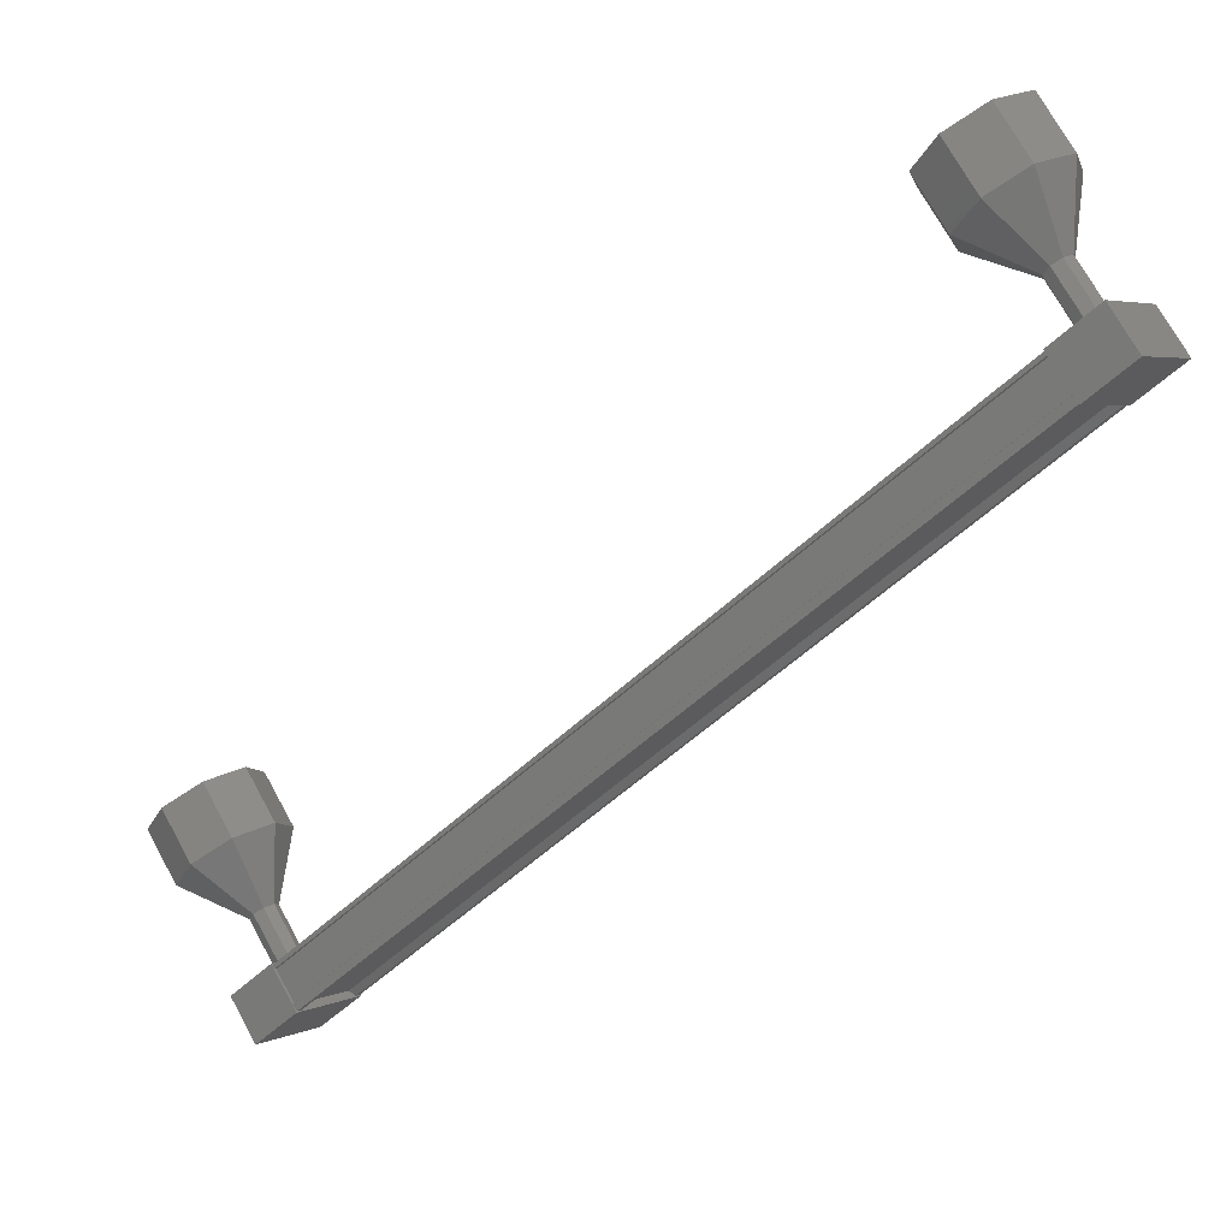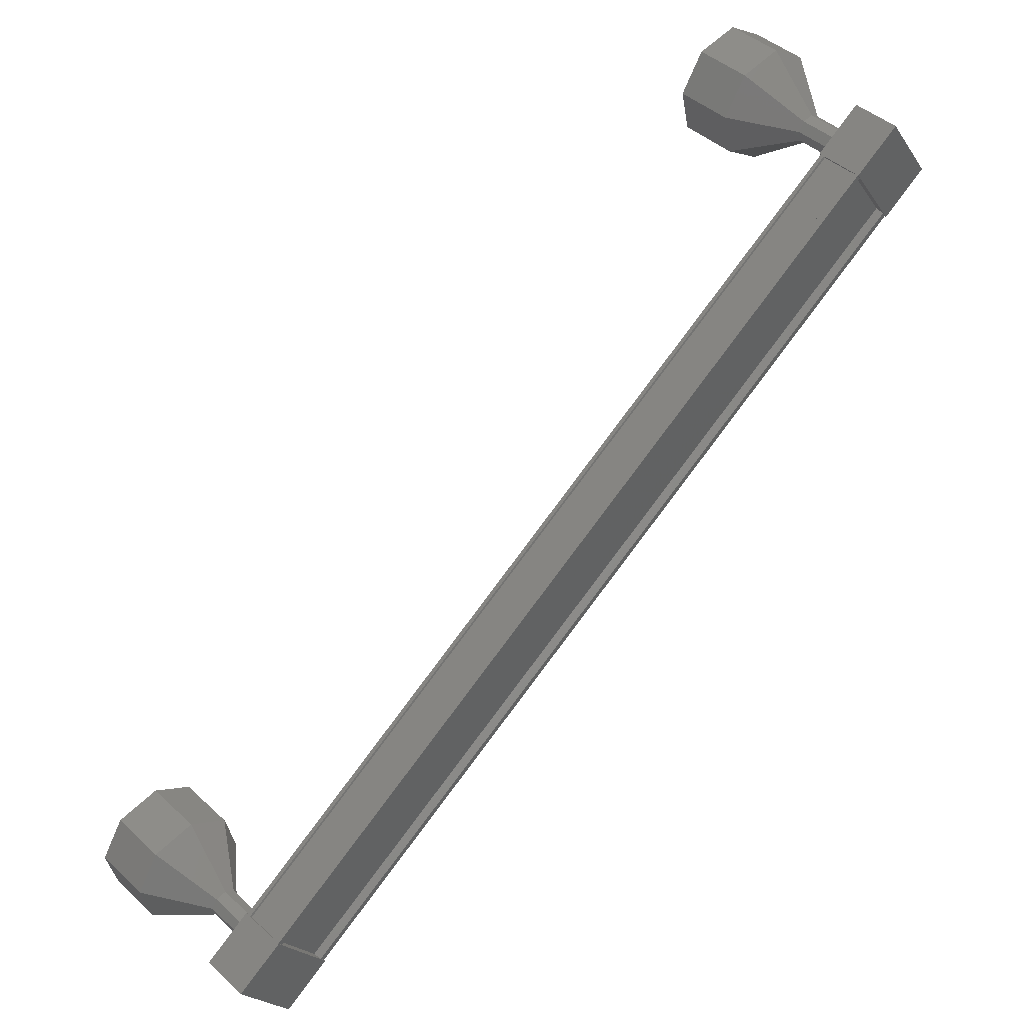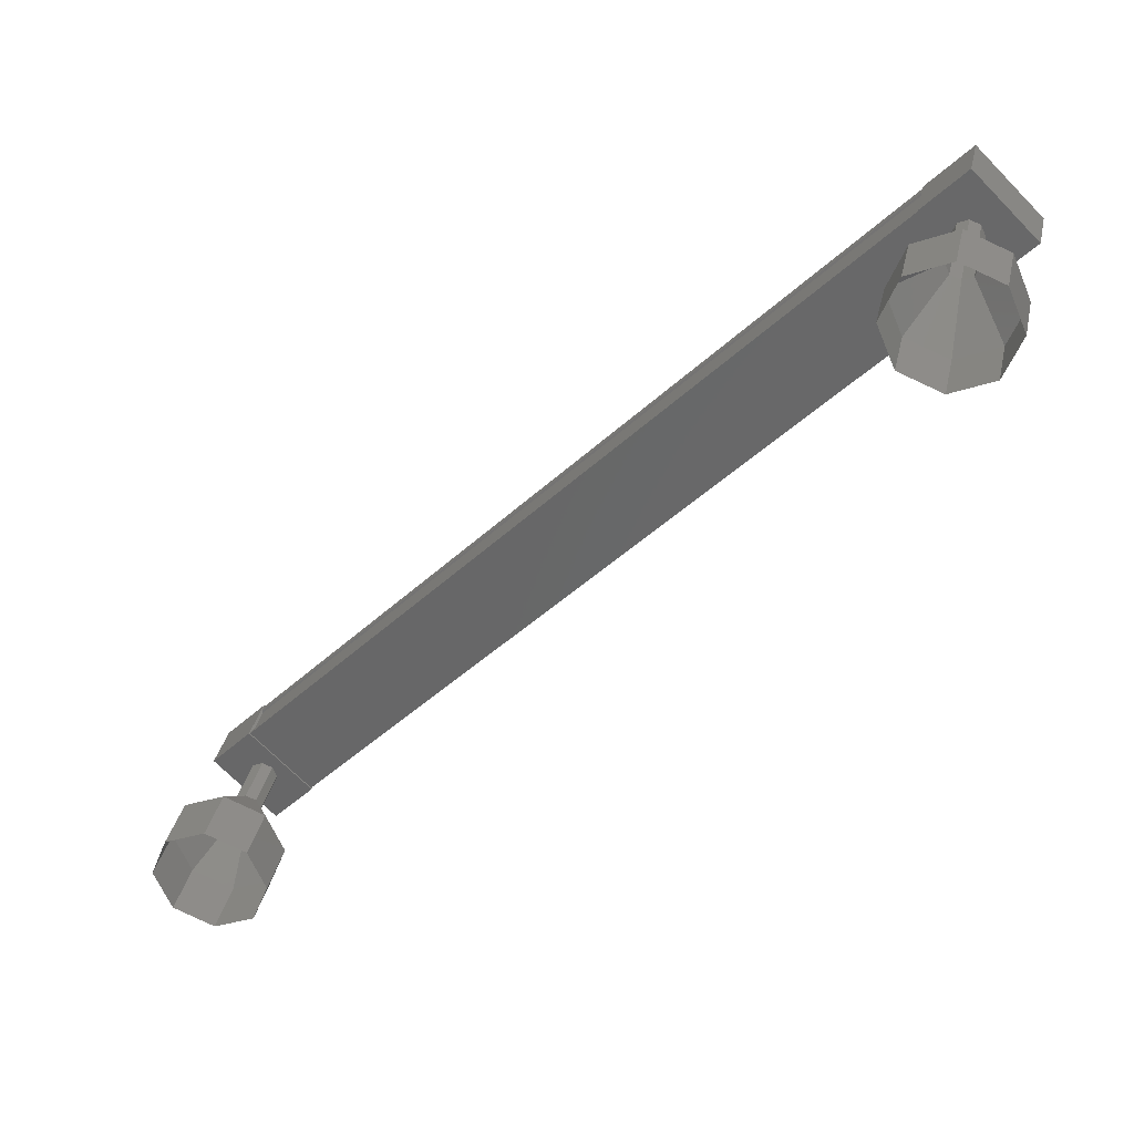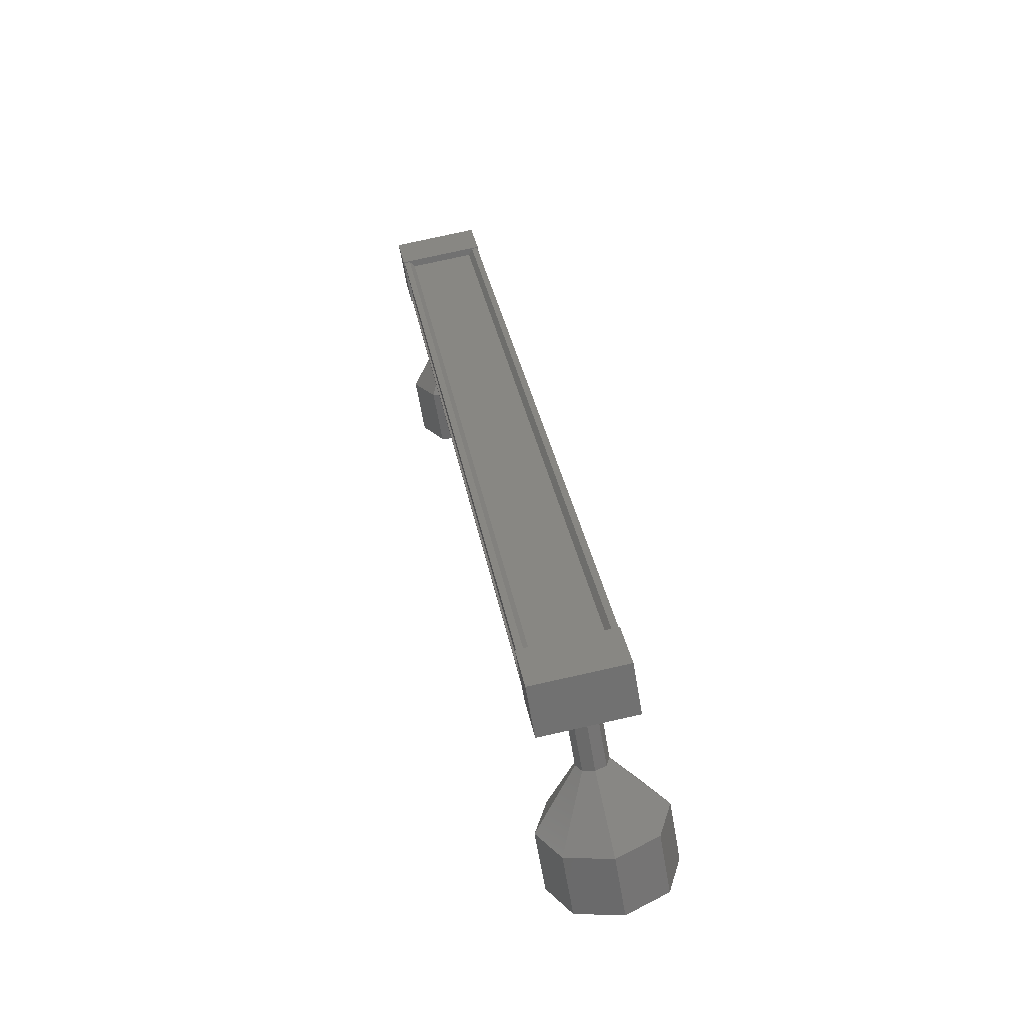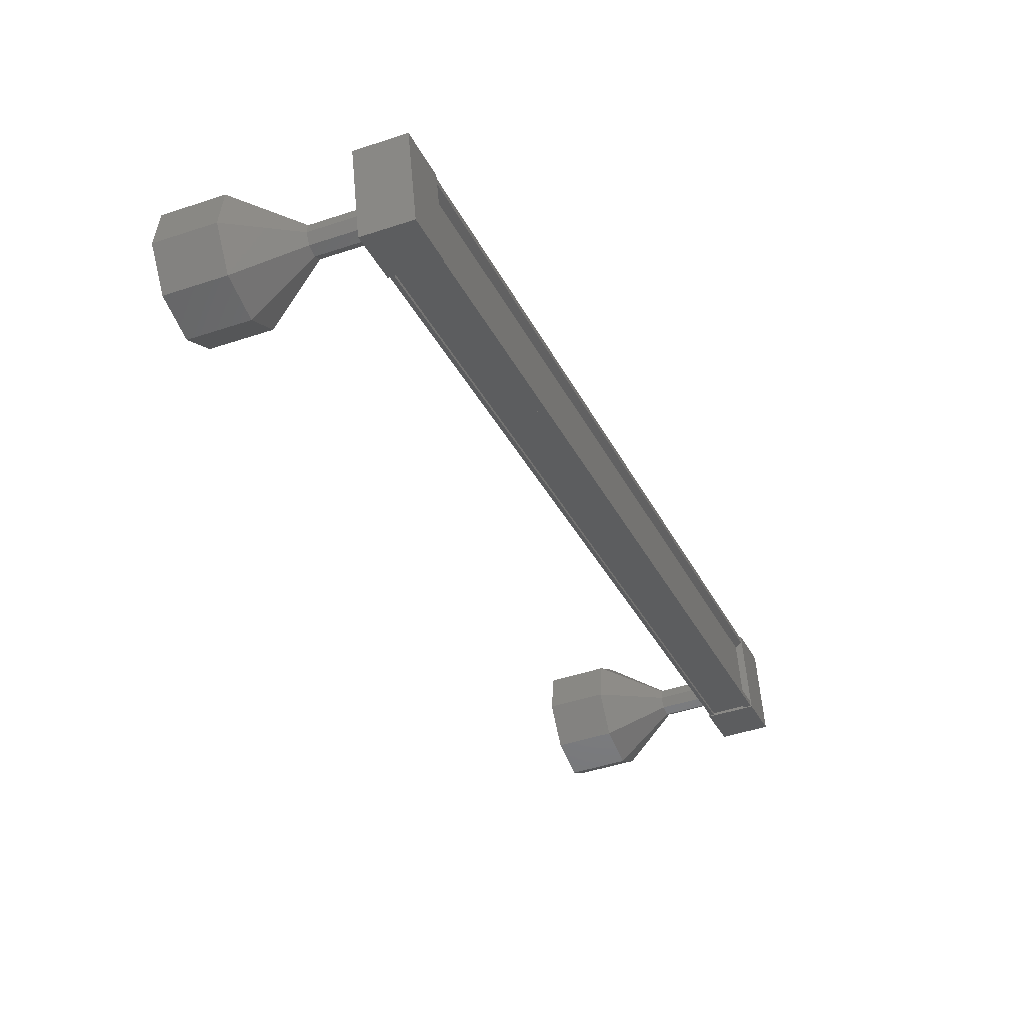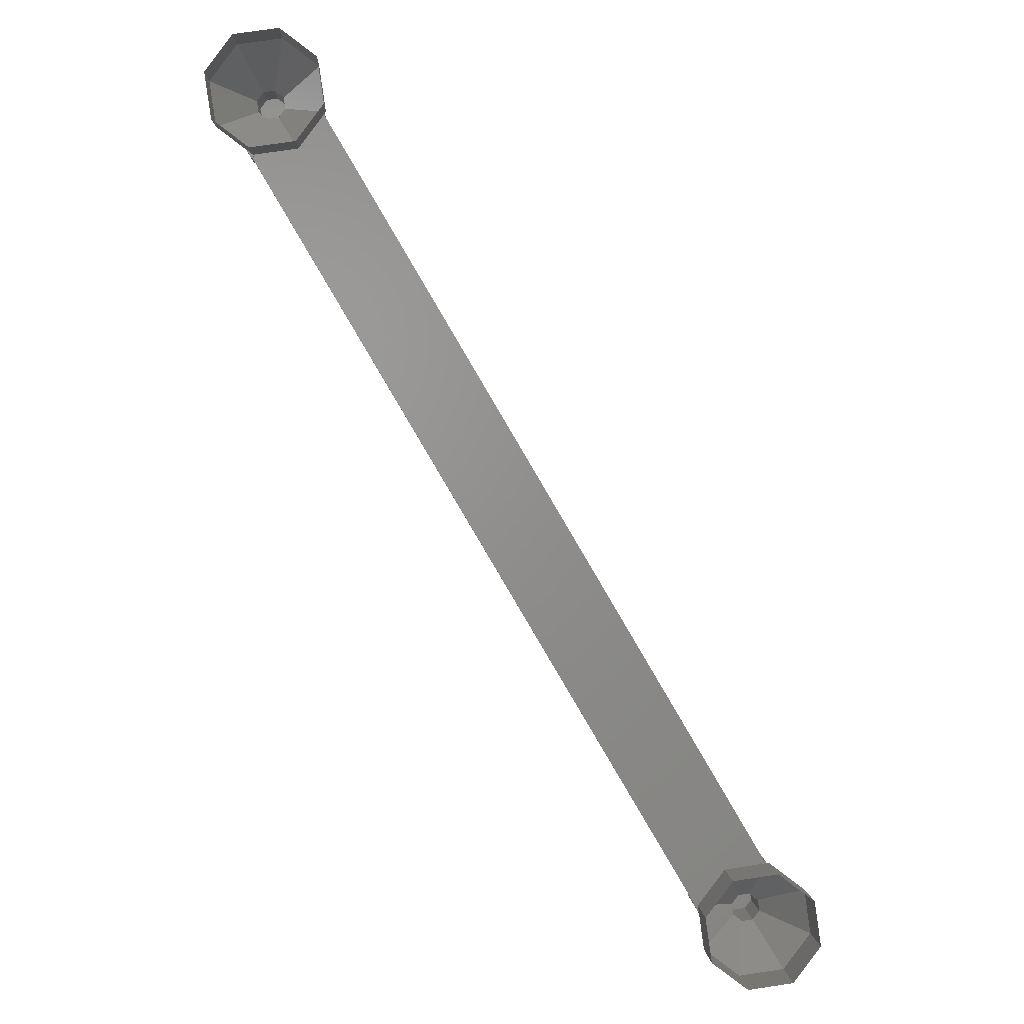
<metadata>
{"format":"stl","ext":"stl","renderer":"f3d","projection":"perspective","resolution":1024,"background":"white","views":[{"elev":58.4,"azim":150.5,"up":"+Z"},{"elev":26.2,"azim":136.4,"up":"+Z"},{"elev":-57.4,"azim":92.0,"up":"+Y"},{"elev":35.6,"azim":-52.4,"up":"+Y"},{"elev":-79.0,"azim":107.9,"up":"+Z"},{"elev":-76.2,"azim":-13.2,"up":"+Y"}]}
</metadata>
<code>
# stl→obj: 110 verts, 152 faces
v 45.84 882.7 -169.7
v 45.78 882.8 -169.8
v 34.3 885.3 -158
v 34.23 885.3 -158
v 35.16 885.3 -157.2
v 35.22 885.4 -157.1
v 46.7 882.9 -169
v 35.29 885.5 -157.1
v 46.77 882.9 -168.9
v 35.29 884.7 -156.9
v 46.77 882.2 -168.7
v 35.27 884.8 -156.9
v 46.75 882.2 -168.8
v 46.75 882.8 -168.9
v 34.36 885.2 -157.9
v 46.64 882.8 -169
v 46.77 882.8 -168.9
v 35.29 885.3 -157
v 35.27 885.3 -157
v 33.96 885.3 -157.8
v 35.05 884.7 -156.6
v 35.05 885.5 -156.8
v 35.74 885.4 -157.5
v 34.65 885.2 -158.5
v 35.74 884.6 -157.3
v 34.65 884.4 -158.3
v 33.96 884.5 -157.6
v 46.35 883.1 -168.4
v 45.26 882.8 -169.4
v 46.35 882.2 -168.3
v 45.26 882 -169.3
v 45.95 881.9 -170
v 45.95 882.7 -170.2
v 47.04 882.9 -169.1
v 47.04 882.1 -169
v 45.71 882.7 -169.9
v 45.71 882.6 -169.8
v 34.23 885.1 -158
v 45.73 882.6 -169.8
v 34.25 885.1 -158
v 45.73 882 -169.7
v 34.25 884.6 -157.9
v 45.71 882 -169.7
v 34.23 884.5 -157.9
v 46.18 881.1 -169
v 46.7 880 -169.3
v 46 881.1 -169
v 45.98 880 -169.5
v 45.83 881.1 -168.9
v 45.28 880 -169.2
v 45.76 881.2 -168.8
v 45.01 880.2 -168.5
v 45.83 881.2 -168.6
v 45.32 880.3 -167.9
v 46.01 881.2 -168.5
v 46.03 880.4 -167.6
v 46.19 881.2 -168.6
v 46.73 880.3 -167.9
v 46.26 881.2 -168.8
v 47.01 880.2 -168.6
v 35.04 884.5 -157.7
v 35.04 883.6 -157.5
v 34.86 884.5 -157.7
v 34.86 883.5 -157.5
v 34.69 884.5 -157.7
v 34.69 883.6 -157.5
v 34.62 884.6 -157.5
v 34.62 883.6 -157.3
v 34.7 884.6 -157.3
v 34.7 883.6 -157.1
v 34.88 884.6 -157.3
v 34.88 883.7 -157
v 35.05 884.6 -157.3
v 35.05 883.6 -157.1
v 35.12 884.6 -157.5
v 35.12 883.6 -157.3
v 35.56 882.5 -157.8
v 35.56 881.5 -157.6
v 34.84 882.4 -158.1
v 34.84 881.4 -157.9
v 34.14 882.5 -157.8
v 34.14 881.5 -157.6
v 33.87 882.6 -157.1
v 33.87 881.7 -156.9
v 34.18 882.8 -156.4
v 34.18 881.8 -156.2
v 34.9 882.8 -156.1
v 34.9 881.9 -155.9
v 35.59 882.8 -156.4
v 35.59 881.8 -156.2
v 35.87 882.6 -157.1
v 35.87 881.6 -156.9
v 34.86 883.6 -157.5
v 46.18 882.1 -169.2
v 46.18 881.1 -168.9
v 46 882.1 -169.2
v 45.83 882.1 -169.1
v 45.76 882.1 -169
v 45.83 882.2 -168.8
v 46.01 882.2 -168.7
v 46.19 882.2 -168.8
v 46.26 882.1 -169
v 47.01 879.2 -168.4
v 46.7 879.1 -169.1
v 45.98 879 -169.3
v 45.28 879.1 -169
v 45.01 879.2 -168.3
v 45.32 879.4 -167.6
v 46.03 879.4 -167.4
v 46.73 879.4 -167.7
f 1 2 3
f 3 2 4
f 5 6 7
f 7 6 8
f 8 9 7
f 10 11 12
f 12 11 13
f 13 14 12
f 3 15 1
f 1 15 5
f 5 16 1
f 7 16 5
f 9 8 17
f 17 8 18
f 18 14 17
f 19 14 18
f 12 14 19
f 20 21 22
f 22 21 23
f 23 24 22
f 25 24 23
f 26 24 25
f 25 21 26
f 26 21 27
f 27 21 20
f 20 24 27
f 22 24 20
f 28 29 30
f 30 29 31
f 31 32 30
f 29 32 31
f 33 32 29
f 29 34 33
f 33 34 32
f 32 34 35
f 35 30 32
f 34 30 35
f 28 30 34
f 34 29 28
f 2 36 4
f 4 36 37
f 37 38 4
f 39 38 37
f 40 38 39
f 39 41 40
f 40 41 42
f 42 41 43
f 43 44 42
f 43 44 43
f 44 44 43
f 43 11 44
f 44 11 10
f 10 11 10
f 25 23 21
f 24 26 27
f 11 11 10
f 45 46 47
f 47 46 48
f 48 49 47
f 50 49 48
f 51 49 50
f 50 52 51
f 51 52 53
f 53 52 54
f 54 55 53
f 56 55 54
f 57 55 56
f 56 58 57
f 57 58 59
f 59 58 60
f 60 45 59
f 46 45 60
f 61 62 63
f 63 62 64
f 64 65 63
f 66 65 64
f 67 65 66
f 66 68 67
f 67 68 69
f 69 68 70
f 70 71 69
f 72 71 70
f 73 71 72
f 72 74 73
f 73 74 75
f 75 74 76
f 76 61 75
f 62 61 76
f 77 78 79
f 79 78 80
f 80 81 79
f 82 81 80
f 83 81 82
f 82 84 83
f 83 84 85
f 85 84 86
f 86 87 85
f 88 87 86
f 89 87 88
f 88 90 89
f 89 90 91
f 91 90 92
f 92 77 91
f 78 77 92
f 62 77 93
f 93 77 79
f 79 66 93
f 81 66 79
f 68 66 81
f 81 83 68
f 68 83 70
f 70 83 85
f 85 72 70
f 87 72 85
f 74 72 87
f 87 89 74
f 74 89 76
f 76 89 91
f 91 62 76
f 77 62 91
f 94 95 96
f 96 95 47
f 47 97 96
f 49 97 47
f 98 97 49
f 49 51 98
f 98 51 99
f 99 51 53
f 53 100 99
f 55 100 53
f 101 100 55
f 55 57 101
f 101 57 102
f 102 57 59
f 59 94 102
f 95 94 59
f 60 103 46
f 46 103 104
f 104 48 46
f 105 48 104
f 50 48 105
f 105 106 50
f 50 106 52
f 52 106 107
f 107 54 52
f 108 54 107
f 56 54 108
f 108 109 56
f 56 109 58
f 58 109 110
f 110 60 58
f 103 60 110

</code>
